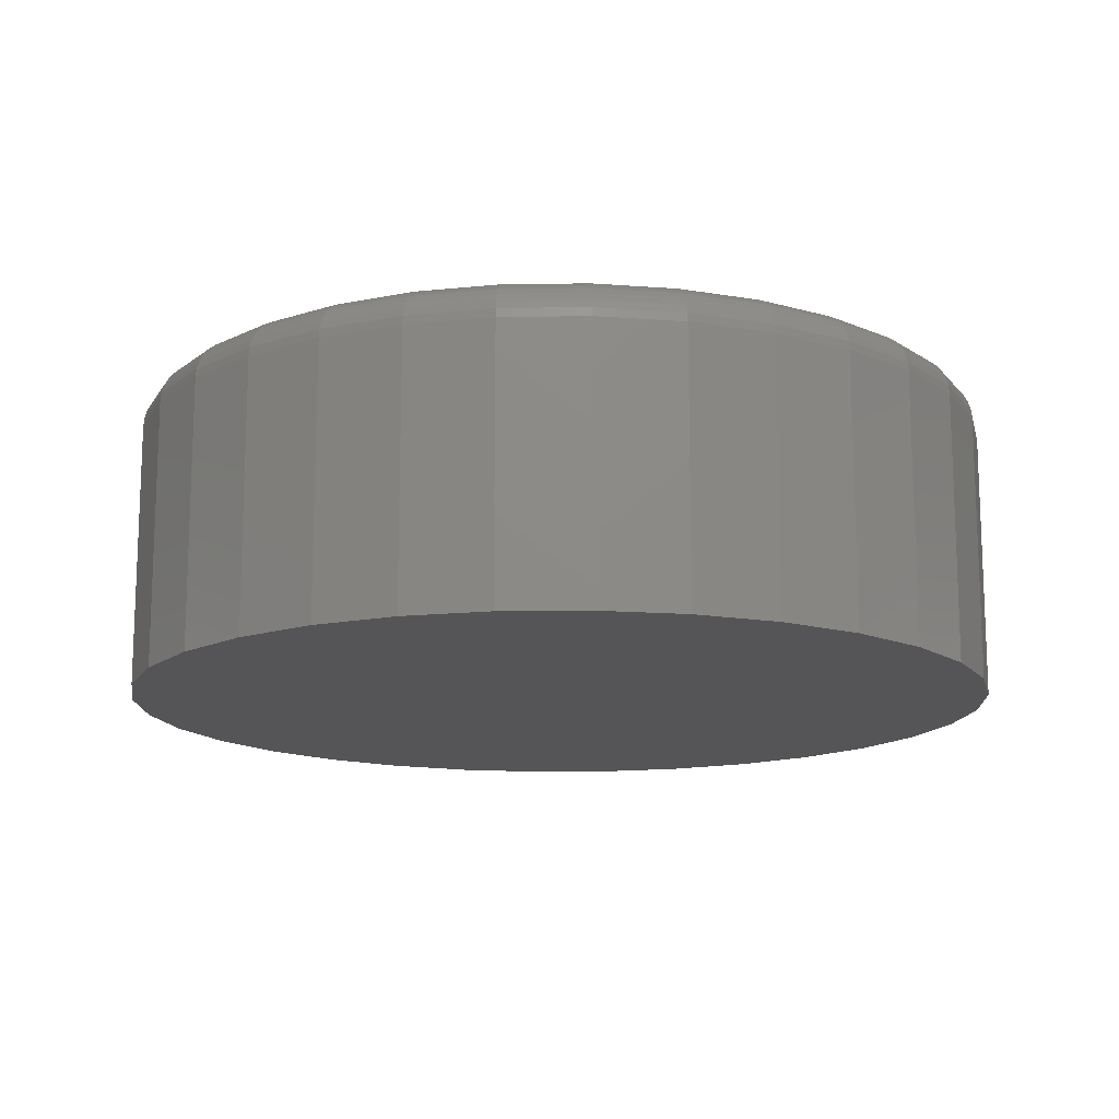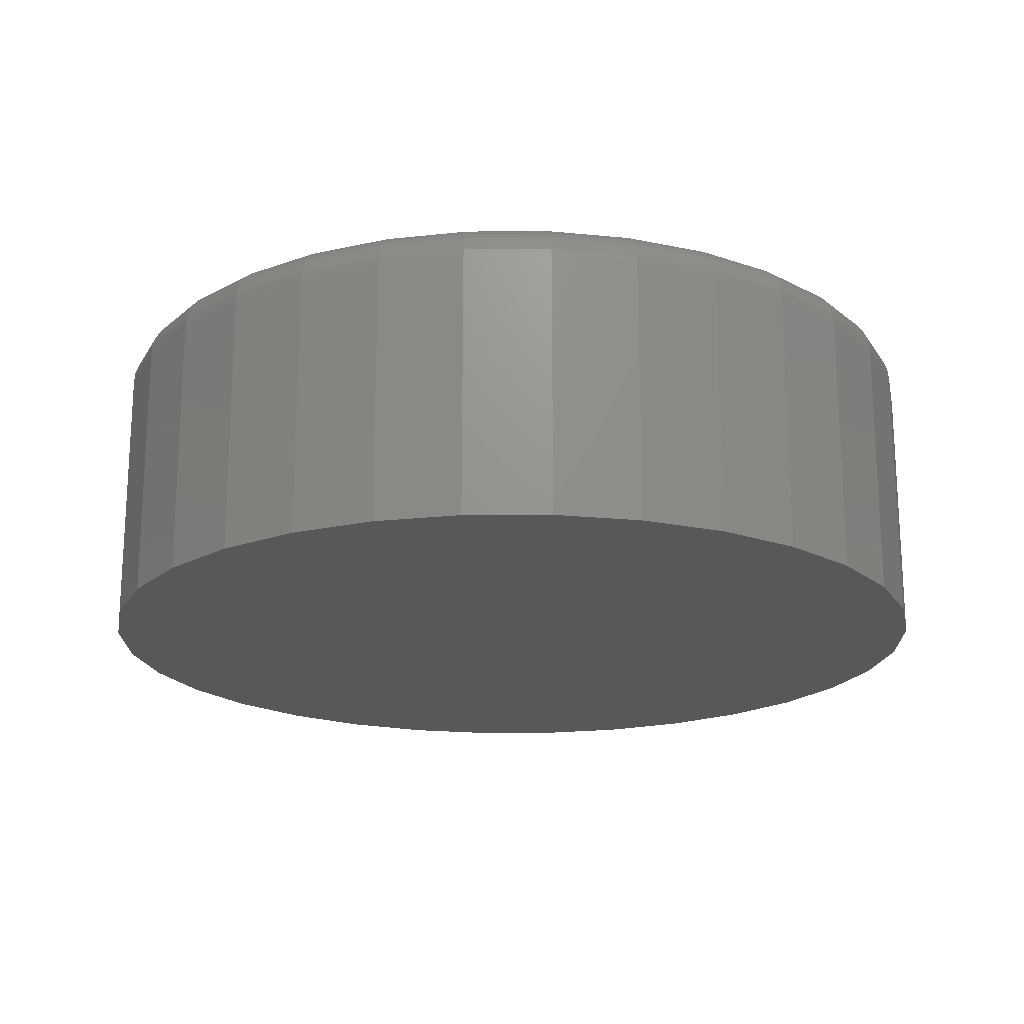
<metadata>
{"format":"stl","ext":"stl","renderer":"f3d","projection":"perspective","resolution":1024,"background":"white","views":[{"elev":-14.2,"azim":-15.1,"up":"+Z"},{"elev":-19.3,"azim":-151.3,"up":"+Z"}]}
</metadata>
<code>
# stl→obj: 320 verts, 636 faces
v -0.013 0.0643 0
v 0.01399 0.0643 0
v 0.0004934 0.06563 0
v -0.02597 0.06036 0
v 0.02696 0.06036 0
v -0.03793 0.05397 0
v 0.03892 0.05397 0
v -0.04841 0.04537 0
v 0.0494 0.04537 0
v -0.05701 0.03489 0
v 0.058 0.03489 0
v 0.058 -0.04196 0
v -0.04841 -0.05244 0
v 0.0494 -0.05244 0
v -0.03793 -0.06104 0
v 0.03892 -0.06104 0
v -0.02597 -0.06743 0
v 0.02696 -0.06743 0
v -0.013 -0.07137 0
v 0.01399 -0.07137 0
v 0.0004934 -0.0727 0
v 0.06439 0.02293 0
v -0.0634 0.02293 0
v 0.06833 0.009956 0
v -0.06734 0.009956 0
v 0.06965 -0.003536 0
v -0.06867 -0.003536 0
v 0.06833 -0.01703 0
v -0.06734 -0.01703 0
v 0.06439 -0.03 0
v -0.0634 -0.03 0
v -0.05701 -0.04196 0
v 0.07747 -0.003536 -0.05469
v 0.07747 -0.003536 -0.007812
v 0.07599 -0.01855 -0.05469
v 0.07599 -0.01855 -0.007812
v 0.07161 -0.03299 -0.05469
v 0.07161 -0.03299 -0.007812
v 0.06449 -0.0463 -0.05469
v 0.06449 -0.0463 -0.007812
v 0.05492 -0.05796 -0.05469
v 0.05492 -0.05796 -0.007812
v 0.04326 -0.06754 -0.05469
v 0.04326 -0.06754 -0.007812
v 0.02995 -0.07465 -0.05469
v 0.02995 -0.07465 -0.007812
v 0.01551 -0.07903 -0.05469
v 0.01551 -0.07903 -0.007812
v 0.0004934 -0.08051 -0.05469
v 0.0004934 -0.08051 -0.007812
v -0.01452 -0.07903 -0.05469
v -0.01452 -0.07903 -0.007812
v -0.02896 -0.07465 -0.05469
v -0.02896 -0.07465 -0.007812
v -0.04227 -0.06754 -0.05469
v -0.04227 -0.06754 -0.007812
v -0.05394 -0.05796 -0.05469
v -0.05394 -0.05796 -0.007812
v -0.06351 -0.0463 -0.05469
v -0.06351 -0.0463 -0.007812
v -0.07062 -0.03299 -0.05469
v -0.07062 -0.03299 -0.007812
v -0.075 -0.01855 -0.05469
v -0.075 -0.01855 -0.007812
v -0.07648 -0.003536 -0.05469
v -0.07648 -0.003536 -0.007812
v -0.075 0.01148 -0.05469
v -0.075 0.01148 -0.007812
v -0.07062 0.02592 -0.05469
v -0.07062 0.02592 -0.007812
v -0.06351 0.03923 -0.05469
v -0.06351 0.03923 -0.007812
v -0.05394 0.05089 -0.05469
v -0.05394 0.05089 -0.007812
v -0.04227 0.06047 -0.05469
v -0.04227 0.06047 -0.007812
v -0.02896 0.06758 -0.05469
v -0.02896 0.06758 -0.007812
v -0.01452 0.07196 -0.05469
v -0.01452 0.07196 -0.007812
v 0.0004934 0.07344 -0.05469
v 0.0004934 0.07344 -0.007812
v 0.01551 0.07196 -0.05469
v 0.01551 0.07196 -0.007812
v 0.02995 0.06758 -0.05469
v 0.02995 0.06758 -0.007812
v 0.04326 0.06047 -0.05469
v 0.04326 0.06047 -0.007812
v 0.05492 0.05089 -0.05469
v 0.05492 0.05089 -0.007812
v 0.06449 0.03923 -0.05469
v 0.06449 0.03923 -0.007812
v 0.07161 0.02592 -0.05469
v 0.07161 0.02592 -0.007812
v 0.07599 0.01148 -0.05469
v 0.07599 0.01148 -0.007812
v 0.07118 -0.003536 -0.0001501
v 0.06982 -0.01733 -0.0001501
v 0.07264 -0.003536 -0.0005947
v 0.07126 -0.01761 -0.0005947
v 0.07399 -0.003536 -0.001317
v 0.07258 -0.01788 -0.001317
v 0.07518 -0.003536 -0.002288
v 0.07374 -0.01811 -0.002288
v 0.07615 -0.003536 -0.003472
v 0.0747 -0.0183 -0.003472
v 0.07687 -0.003536 -0.004823
v 0.0754 -0.01844 -0.004823
v 0.07732 -0.003536 -0.006288
v 0.07584 -0.01852 -0.006288
v -0.06883 -0.01733 -0.0001501
v -0.07019 -0.003536 -0.0001501
v -0.07027 -0.01761 -0.0005947
v -0.07166 -0.003536 -0.0005947
v -0.0716 -0.01788 -0.001317
v -0.07301 -0.003536 -0.001317
v -0.07276 -0.01811 -0.002288
v -0.07419 -0.003536 -0.002288
v -0.07371 -0.0183 -0.003472
v -0.07516 -0.003536 -0.003472
v -0.07442 -0.01844 -0.004823
v -0.07589 -0.003536 -0.004823
v -0.07485 -0.01852 -0.006288
v -0.07633 -0.003536 -0.006288
v -0.06481 -0.03059 -0.0001501
v -0.06617 -0.03115 -0.0005947
v -0.06741 -0.03166 -0.001317
v -0.06851 -0.03212 -0.002288
v -0.0694 -0.03249 -0.003472
v -0.07007 -0.03277 -0.004823
v -0.07048 -0.03294 -0.006288
v -0.05828 -0.04281 -0.0001501
v -0.0595 -0.04362 -0.0005947
v -0.06062 -0.04437 -0.001317
v -0.06161 -0.04503 -0.002288
v -0.06241 -0.04557 -0.003472
v -0.06301 -0.04597 -0.004823
v -0.06338 -0.04622 -0.006288
v -0.04949 -0.05352 -0.0001501
v -0.05052 -0.05455 -0.0005947
v -0.05148 -0.05551 -0.001317
v -0.05232 -0.05635 -0.002288
v -0.053 -0.05703 -0.003472
v -0.05351 -0.05754 -0.004823
v -0.05383 -0.05786 -0.006288
v -0.03878 -0.06231 -0.0001501
v -0.03959 -0.06353 -0.0005947
v -0.04034 -0.06465 -0.001317
v -0.041 -0.06563 -0.002288
v -0.04154 -0.06644 -0.003472
v -0.04194 -0.06704 -0.004823
v -0.04219 -0.06741 -0.006288
v -0.02656 -0.06884 -0.0001501
v -0.02712 -0.07019 -0.0005947
v -0.02763 -0.07144 -0.001317
v -0.02809 -0.07254 -0.002288
v -0.02846 -0.07343 -0.003472
v -0.02874 -0.0741 -0.004823
v -0.02891 -0.07451 -0.006288
v -0.0133 -0.07286 -0.0001501
v -0.01358 -0.0743 -0.0005947
v -0.01385 -0.07563 -0.001317
v -0.01408 -0.07679 -0.002288
v -0.01427 -0.07774 -0.003472
v -0.01441 -0.07845 -0.004823
v -0.01449 -0.07888 -0.006288
v 0.0004934 -0.07422 -0.0001501
v 0.0004934 -0.07569 -0.0005947
v 0.0004934 -0.07704 -0.001317
v 0.0004934 -0.07822 -0.002288
v 0.0004934 -0.07919 -0.003472
v 0.0004934 -0.07992 -0.004823
v 0.0004934 -0.08036 -0.006288
v 0.01428 -0.07286 -0.0001501
v 0.01457 -0.0743 -0.0005947
v 0.01483 -0.07563 -0.001317
v 0.01506 -0.07679 -0.002288
v 0.01525 -0.07774 -0.003472
v 0.01539 -0.07845 -0.004823
v 0.01548 -0.07888 -0.006288
v 0.02754 -0.06884 -0.0001501
v 0.0281 -0.07019 -0.0005947
v 0.02862 -0.07144 -0.001317
v 0.02907 -0.07254 -0.002288
v 0.02945 -0.07343 -0.003472
v 0.02972 -0.0741 -0.004823
v 0.02989 -0.07451 -0.006288
v 0.03976 -0.06231 -0.0001501
v 0.04058 -0.06353 -0.0005947
v 0.04133 -0.06465 -0.001317
v 0.04199 -0.06563 -0.002288
v 0.04253 -0.06644 -0.003472
v 0.04293 -0.06704 -0.004823
v 0.04317 -0.06741 -0.006288
v 0.05048 -0.05352 -0.0001501
v 0.05151 -0.05455 -0.0005947
v 0.05247 -0.05551 -0.001317
v 0.0533 -0.05635 -0.002288
v 0.05399 -0.05703 -0.003472
v 0.0545 -0.05754 -0.004823
v 0.05482 -0.05786 -0.006288
v 0.05927 -0.04281 -0.0001501
v 0.06048 -0.04362 -0.0005947
v 0.06161 -0.04437 -0.001317
v 0.06259 -0.04503 -0.002288
v 0.0634 -0.04557 -0.003472
v 0.064 -0.04597 -0.004823
v 0.06437 -0.04622 -0.006288
v 0.0658 -0.03059 -0.0001501
v 0.06715 -0.03115 -0.0005947
v 0.0684 -0.03166 -0.001317
v 0.06949 -0.03212 -0.002288
v 0.07039 -0.03249 -0.003472
v 0.07106 -0.03277 -0.004823
v 0.07147 -0.03294 -0.006288
v -0.06883 0.01025 -0.0001501
v -0.07027 0.01054 -0.0005947
v -0.0716 0.0108 -0.001317
v -0.07276 0.01103 -0.002288
v -0.07371 0.01122 -0.003472
v -0.07442 0.01136 -0.004823
v -0.07485 0.01145 -0.006288
v 0.06982 0.01025 -0.0001501
v 0.07126 0.01054 -0.0005947
v 0.07258 0.0108 -0.001317
v 0.07374 0.01103 -0.002288
v 0.0747 0.01122 -0.003472
v 0.0754 0.01136 -0.004823
v 0.07584 0.01145 -0.006288
v 0.0658 0.02351 -0.0001501
v 0.06715 0.02407 -0.0005947
v 0.0684 0.02459 -0.001317
v 0.06949 0.02504 -0.002288
v 0.07039 0.02542 -0.003472
v 0.07106 0.02569 -0.004823
v 0.07147 0.02586 -0.006288
v 0.05927 0.03573 -0.0001501
v 0.06048 0.03655 -0.0005947
v 0.06161 0.0373 -0.001317
v 0.06259 0.03796 -0.002288
v 0.0634 0.0385 -0.003472
v 0.064 0.0389 -0.004823
v 0.06437 0.03914 -0.006288
v 0.05048 0.04645 -0.0001501
v 0.05151 0.04748 -0.0005947
v 0.05247 0.04844 -0.001317
v 0.0533 0.04927 -0.002288
v 0.05399 0.04996 -0.003472
v 0.0545 0.05047 -0.004823
v 0.05482 0.05079 -0.006288
v 0.03976 0.05524 -0.0001501
v 0.04058 0.05646 -0.0005947
v 0.04133 0.05758 -0.001317
v 0.04199 0.05856 -0.002288
v 0.04253 0.05937 -0.003472
v 0.04293 0.05997 -0.004823
v 0.04317 0.06034 -0.006288
v 0.02754 0.06177 -0.0001501
v 0.0281 0.06312 -0.0005947
v 0.02862 0.06437 -0.001317
v 0.02907 0.06546 -0.002288
v 0.02945 0.06636 -0.003472
v 0.02972 0.06703 -0.004823
v 0.02989 0.06744 -0.006288
v 0.01428 0.06579 -0.0001501
v 0.01457 0.06723 -0.0005947
v 0.01483 0.06855 -0.001317
v 0.01506 0.06971 -0.002288
v 0.01525 0.07067 -0.003472
v 0.01539 0.07138 -0.004823
v 0.01548 0.07181 -0.006288
v 0.0004934 0.06715 -0.0001501
v 0.0004934 0.06861 -0.0005947
v 0.0004934 0.06997 -0.001317
v 0.0004934 0.07115 -0.002288
v 0.0004934 0.07212 -0.003472
v 0.0004934 0.07284 -0.004823
v 0.0004934 0.07329 -0.006288
v -0.0133 0.06579 -0.0001501
v -0.01358 0.06723 -0.0005947
v -0.01385 0.06855 -0.001317
v -0.01408 0.06971 -0.002288
v -0.01427 0.07067 -0.003472
v -0.01441 0.07138 -0.004823
v -0.01449 0.07181 -0.006288
v -0.02656 0.06177 -0.0001501
v -0.02712 0.06312 -0.0005947
v -0.02763 0.06437 -0.001317
v -0.02809 0.06546 -0.002288
v -0.02846 0.06636 -0.003472
v -0.02874 0.06703 -0.004823
v -0.02891 0.06744 -0.006288
v -0.03878 0.05524 -0.0001501
v -0.03959 0.05646 -0.0005947
v -0.04034 0.05758 -0.001317
v -0.041 0.05856 -0.002288
v -0.04154 0.05937 -0.003472
v -0.04194 0.05997 -0.004823
v -0.04219 0.06034 -0.006288
v -0.04949 0.04645 -0.0001501
v -0.05052 0.04748 -0.0005947
v -0.05148 0.04844 -0.001317
v -0.05232 0.04927 -0.002288
v -0.053 0.04996 -0.003472
v -0.05351 0.05047 -0.004823
v -0.05383 0.05079 -0.006288
v -0.05828 0.03573 -0.0001501
v -0.0595 0.03655 -0.0005947
v -0.06062 0.0373 -0.001317
v -0.06161 0.03796 -0.002288
v -0.06241 0.0385 -0.003472
v -0.06301 0.0389 -0.004823
v -0.06338 0.03914 -0.006288
v -0.06481 0.02351 -0.0001501
v -0.06617 0.02407 -0.0005947
v -0.06741 0.02459 -0.001317
v -0.06851 0.02504 -0.002288
v -0.0694 0.02542 -0.003472
v -0.07007 0.02569 -0.004823
v -0.07048 0.02586 -0.006288
f 1 2 3
f 2 1 4
f 2 4 5
f 5 4 6
f 5 6 7
f 7 6 8
f 7 8 9
f 9 8 10
f 9 10 11
f 12 13 14
f 14 13 15
f 14 15 16
f 16 15 17
f 16 17 18
f 18 17 19
f 18 19 20
f 20 19 21
f 11 10 22
f 22 10 23
f 22 23 24
f 24 23 25
f 24 25 26
f 26 25 27
f 26 27 28
f 28 27 29
f 28 29 30
f 30 29 31
f 30 31 12
f 12 31 32
f 12 32 13
f 33 34 35
f 35 34 36
f 35 36 37
f 37 36 38
f 37 38 39
f 39 38 40
f 39 40 41
f 41 40 42
f 41 42 43
f 43 42 44
f 43 44 45
f 45 44 46
f 45 46 47
f 47 46 48
f 47 48 49
f 49 48 50
f 49 50 51
f 51 50 52
f 51 52 53
f 53 52 54
f 53 54 55
f 55 54 56
f 55 56 57
f 57 56 58
f 57 58 59
f 59 58 60
f 59 60 61
f 61 60 62
f 61 62 63
f 63 62 64
f 63 64 65
f 65 64 66
f 65 66 67
f 67 66 68
f 67 68 69
f 69 68 70
f 69 70 71
f 71 70 72
f 71 72 73
f 73 72 74
f 73 74 75
f 75 74 76
f 75 76 77
f 77 76 78
f 77 78 79
f 79 78 80
f 79 80 81
f 81 80 82
f 81 82 83
f 83 82 84
f 83 84 85
f 85 84 86
f 85 86 87
f 87 86 88
f 87 88 89
f 89 88 90
f 89 90 91
f 91 90 92
f 91 92 93
f 93 92 94
f 93 94 95
f 95 94 96
f 95 96 33
f 33 96 34
f 26 28 97
f 97 28 98
f 97 98 99
f 99 98 100
f 99 100 101
f 101 100 102
f 101 102 103
f 103 102 104
f 103 104 105
f 105 104 106
f 105 106 107
f 107 106 108
f 107 108 109
f 109 108 110
f 109 110 34
f 34 110 36
f 29 27 111
f 111 27 112
f 111 112 113
f 113 112 114
f 113 114 115
f 115 114 116
f 115 116 117
f 117 116 118
f 117 118 119
f 119 118 120
f 119 120 121
f 121 120 122
f 121 122 123
f 123 122 124
f 123 124 64
f 64 124 66
f 31 29 125
f 125 29 111
f 125 111 126
f 126 111 113
f 126 113 127
f 127 113 115
f 127 115 128
f 128 115 117
f 128 117 129
f 129 117 119
f 129 119 130
f 130 119 121
f 130 121 131
f 131 121 123
f 131 123 62
f 62 123 64
f 32 31 132
f 132 31 125
f 132 125 133
f 133 125 126
f 133 126 134
f 134 126 127
f 134 127 135
f 135 127 128
f 135 128 136
f 136 128 129
f 136 129 137
f 137 129 130
f 137 130 138
f 138 130 131
f 138 131 60
f 60 131 62
f 13 32 139
f 139 32 132
f 139 132 140
f 140 132 133
f 140 133 141
f 141 133 134
f 141 134 142
f 142 134 135
f 142 135 143
f 143 135 136
f 143 136 144
f 144 136 137
f 144 137 145
f 145 137 138
f 145 138 58
f 58 138 60
f 15 13 146
f 146 13 139
f 146 139 147
f 147 139 140
f 147 140 148
f 148 140 141
f 148 141 149
f 149 141 142
f 149 142 150
f 150 142 143
f 150 143 151
f 151 143 144
f 151 144 152
f 152 144 145
f 152 145 56
f 56 145 58
f 17 15 153
f 153 15 146
f 153 146 154
f 154 146 147
f 154 147 155
f 155 147 148
f 155 148 156
f 156 148 149
f 156 149 157
f 157 149 150
f 157 150 158
f 158 150 151
f 158 151 159
f 159 151 152
f 159 152 54
f 54 152 56
f 19 17 160
f 160 17 153
f 160 153 161
f 161 153 154
f 161 154 162
f 162 154 155
f 162 155 163
f 163 155 156
f 163 156 164
f 164 156 157
f 164 157 165
f 165 157 158
f 165 158 166
f 166 158 159
f 166 159 52
f 52 159 54
f 21 19 167
f 167 19 160
f 167 160 168
f 168 160 161
f 168 161 169
f 169 161 162
f 169 162 170
f 170 162 163
f 170 163 171
f 171 163 164
f 171 164 172
f 172 164 165
f 172 165 173
f 173 165 166
f 173 166 50
f 50 166 52
f 20 21 174
f 174 21 167
f 174 167 175
f 175 167 168
f 175 168 176
f 176 168 169
f 176 169 177
f 177 169 170
f 177 170 178
f 178 170 171
f 178 171 179
f 179 171 172
f 179 172 180
f 180 172 173
f 180 173 48
f 48 173 50
f 18 20 181
f 181 20 174
f 181 174 182
f 182 174 175
f 182 175 183
f 183 175 176
f 183 176 184
f 184 176 177
f 184 177 185
f 185 177 178
f 185 178 186
f 186 178 179
f 186 179 187
f 187 179 180
f 187 180 46
f 46 180 48
f 16 18 188
f 188 18 181
f 188 181 189
f 189 181 182
f 189 182 190
f 190 182 183
f 190 183 191
f 191 183 184
f 191 184 192
f 192 184 185
f 192 185 193
f 193 185 186
f 193 186 194
f 194 186 187
f 194 187 44
f 44 187 46
f 14 16 195
f 195 16 188
f 195 188 196
f 196 188 189
f 196 189 197
f 197 189 190
f 197 190 198
f 198 190 191
f 198 191 199
f 199 191 192
f 199 192 200
f 200 192 193
f 200 193 201
f 201 193 194
f 201 194 42
f 42 194 44
f 12 14 202
f 202 14 195
f 202 195 203
f 203 195 196
f 203 196 204
f 204 196 197
f 204 197 205
f 205 197 198
f 205 198 206
f 206 198 199
f 206 199 207
f 207 199 200
f 207 200 208
f 208 200 201
f 208 201 40
f 40 201 42
f 30 12 209
f 209 12 202
f 209 202 210
f 210 202 203
f 210 203 211
f 211 203 204
f 211 204 212
f 212 204 205
f 212 205 213
f 213 205 206
f 213 206 214
f 214 206 207
f 214 207 215
f 215 207 208
f 215 208 38
f 38 208 40
f 28 30 98
f 98 30 209
f 98 209 100
f 100 209 210
f 100 210 102
f 102 210 211
f 102 211 104
f 104 211 212
f 104 212 106
f 106 212 213
f 106 213 108
f 108 213 214
f 108 214 110
f 110 214 215
f 110 215 36
f 36 215 38
f 27 25 112
f 112 25 216
f 112 216 114
f 114 216 217
f 114 217 116
f 116 217 218
f 116 218 118
f 118 218 219
f 118 219 120
f 120 219 220
f 120 220 122
f 122 220 221
f 122 221 124
f 124 221 222
f 124 222 66
f 66 222 68
f 24 26 223
f 223 26 97
f 223 97 224
f 224 97 99
f 224 99 225
f 225 99 101
f 225 101 226
f 226 101 103
f 226 103 227
f 227 103 105
f 227 105 228
f 228 105 107
f 228 107 229
f 229 107 109
f 229 109 96
f 96 109 34
f 22 24 230
f 230 24 223
f 230 223 231
f 231 223 224
f 231 224 232
f 232 224 225
f 232 225 233
f 233 225 226
f 233 226 234
f 234 226 227
f 234 227 235
f 235 227 228
f 235 228 236
f 236 228 229
f 236 229 94
f 94 229 96
f 11 22 237
f 237 22 230
f 237 230 238
f 238 230 231
f 238 231 239
f 239 231 232
f 239 232 240
f 240 232 233
f 240 233 241
f 241 233 234
f 241 234 242
f 242 234 235
f 242 235 243
f 243 235 236
f 243 236 92
f 92 236 94
f 9 11 244
f 244 11 237
f 244 237 245
f 245 237 238
f 245 238 246
f 246 238 239
f 246 239 247
f 247 239 240
f 247 240 248
f 248 240 241
f 248 241 249
f 249 241 242
f 249 242 250
f 250 242 243
f 250 243 90
f 90 243 92
f 7 9 251
f 251 9 244
f 251 244 252
f 252 244 245
f 252 245 253
f 253 245 246
f 253 246 254
f 254 246 247
f 254 247 255
f 255 247 248
f 255 248 256
f 256 248 249
f 256 249 257
f 257 249 250
f 257 250 88
f 88 250 90
f 5 7 258
f 258 7 251
f 258 251 259
f 259 251 252
f 259 252 260
f 260 252 253
f 260 253 261
f 261 253 254
f 261 254 262
f 262 254 255
f 262 255 263
f 263 255 256
f 263 256 264
f 264 256 257
f 264 257 86
f 86 257 88
f 2 5 265
f 265 5 258
f 265 258 266
f 266 258 259
f 266 259 267
f 267 259 260
f 267 260 268
f 268 260 261
f 268 261 269
f 269 261 262
f 269 262 270
f 270 262 263
f 270 263 271
f 271 263 264
f 271 264 84
f 84 264 86
f 3 2 272
f 272 2 265
f 272 265 273
f 273 265 266
f 273 266 274
f 274 266 267
f 274 267 275
f 275 267 268
f 275 268 276
f 276 268 269
f 276 269 277
f 277 269 270
f 277 270 278
f 278 270 271
f 278 271 82
f 82 271 84
f 1 3 279
f 279 3 272
f 279 272 280
f 280 272 273
f 280 273 281
f 281 273 274
f 281 274 282
f 282 274 275
f 282 275 283
f 283 275 276
f 283 276 284
f 284 276 277
f 284 277 285
f 285 277 278
f 285 278 80
f 80 278 82
f 4 1 286
f 286 1 279
f 286 279 287
f 287 279 280
f 287 280 288
f 288 280 281
f 288 281 289
f 289 281 282
f 289 282 290
f 290 282 283
f 290 283 291
f 291 283 284
f 291 284 292
f 292 284 285
f 292 285 78
f 78 285 80
f 6 4 293
f 293 4 286
f 293 286 294
f 294 286 287
f 294 287 295
f 295 287 288
f 295 288 296
f 296 288 289
f 296 289 297
f 297 289 290
f 297 290 298
f 298 290 291
f 298 291 299
f 299 291 292
f 299 292 76
f 76 292 78
f 8 6 300
f 300 6 293
f 300 293 301
f 301 293 294
f 301 294 302
f 302 294 295
f 302 295 303
f 303 295 296
f 303 296 304
f 304 296 297
f 304 297 305
f 305 297 298
f 305 298 306
f 306 298 299
f 306 299 74
f 74 299 76
f 10 8 307
f 307 8 300
f 307 300 308
f 308 300 301
f 308 301 309
f 309 301 302
f 309 302 310
f 310 302 303
f 310 303 311
f 311 303 304
f 311 304 312
f 312 304 305
f 312 305 313
f 313 305 306
f 313 306 72
f 72 306 74
f 23 10 314
f 314 10 307
f 314 307 315
f 315 307 308
f 315 308 316
f 316 308 309
f 316 309 317
f 317 309 310
f 317 310 318
f 318 310 311
f 318 311 319
f 319 311 312
f 319 312 320
f 320 312 313
f 320 313 70
f 70 313 72
f 25 23 216
f 216 23 314
f 216 314 217
f 217 314 315
f 217 315 218
f 218 315 316
f 218 316 219
f 219 316 317
f 219 317 220
f 220 317 318
f 220 318 221
f 221 318 319
f 221 319 222
f 222 319 320
f 222 320 68
f 68 320 70
f 81 83 79
f 77 79 83
f 85 77 83
f 75 77 85
f 87 75 85
f 73 75 87
f 89 73 87
f 43 55 41
f 53 55 43
f 45 53 43
f 51 53 45
f 47 51 45
f 49 51 47
f 55 57 41
f 41 57 59
f 41 59 39
f 39 59 61
f 39 61 37
f 37 61 63
f 37 63 35
f 35 63 65
f 35 65 33
f 33 65 67
f 33 67 95
f 95 67 69
f 95 69 93
f 93 69 71
f 93 71 91
f 91 71 73
f 91 73 89

</code>
